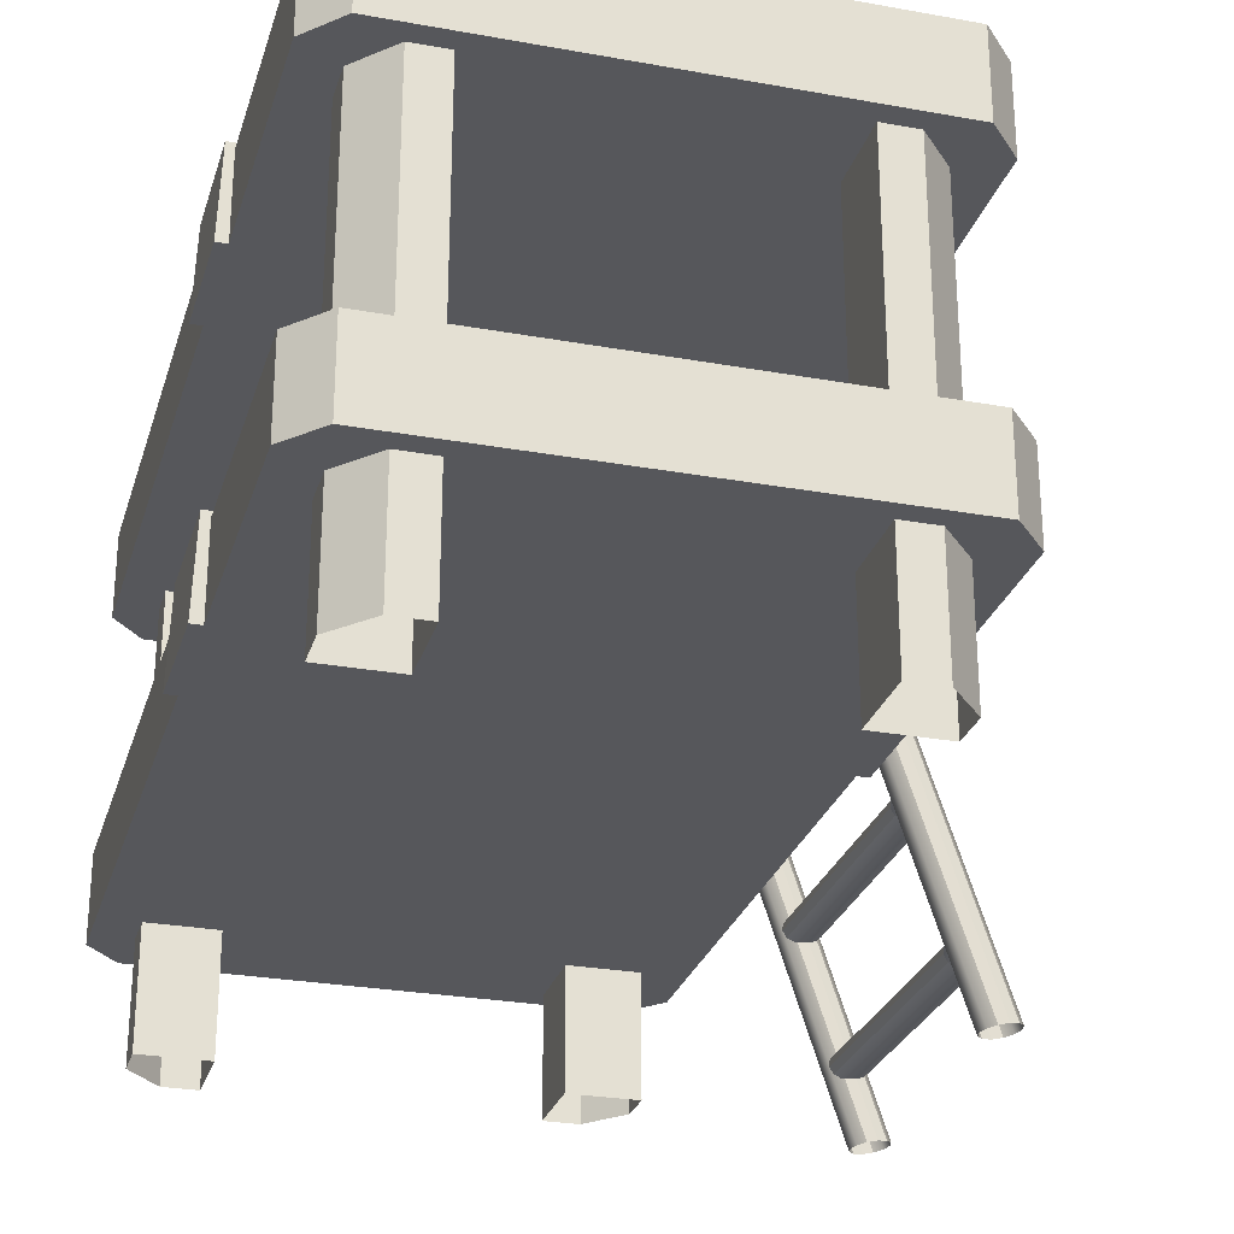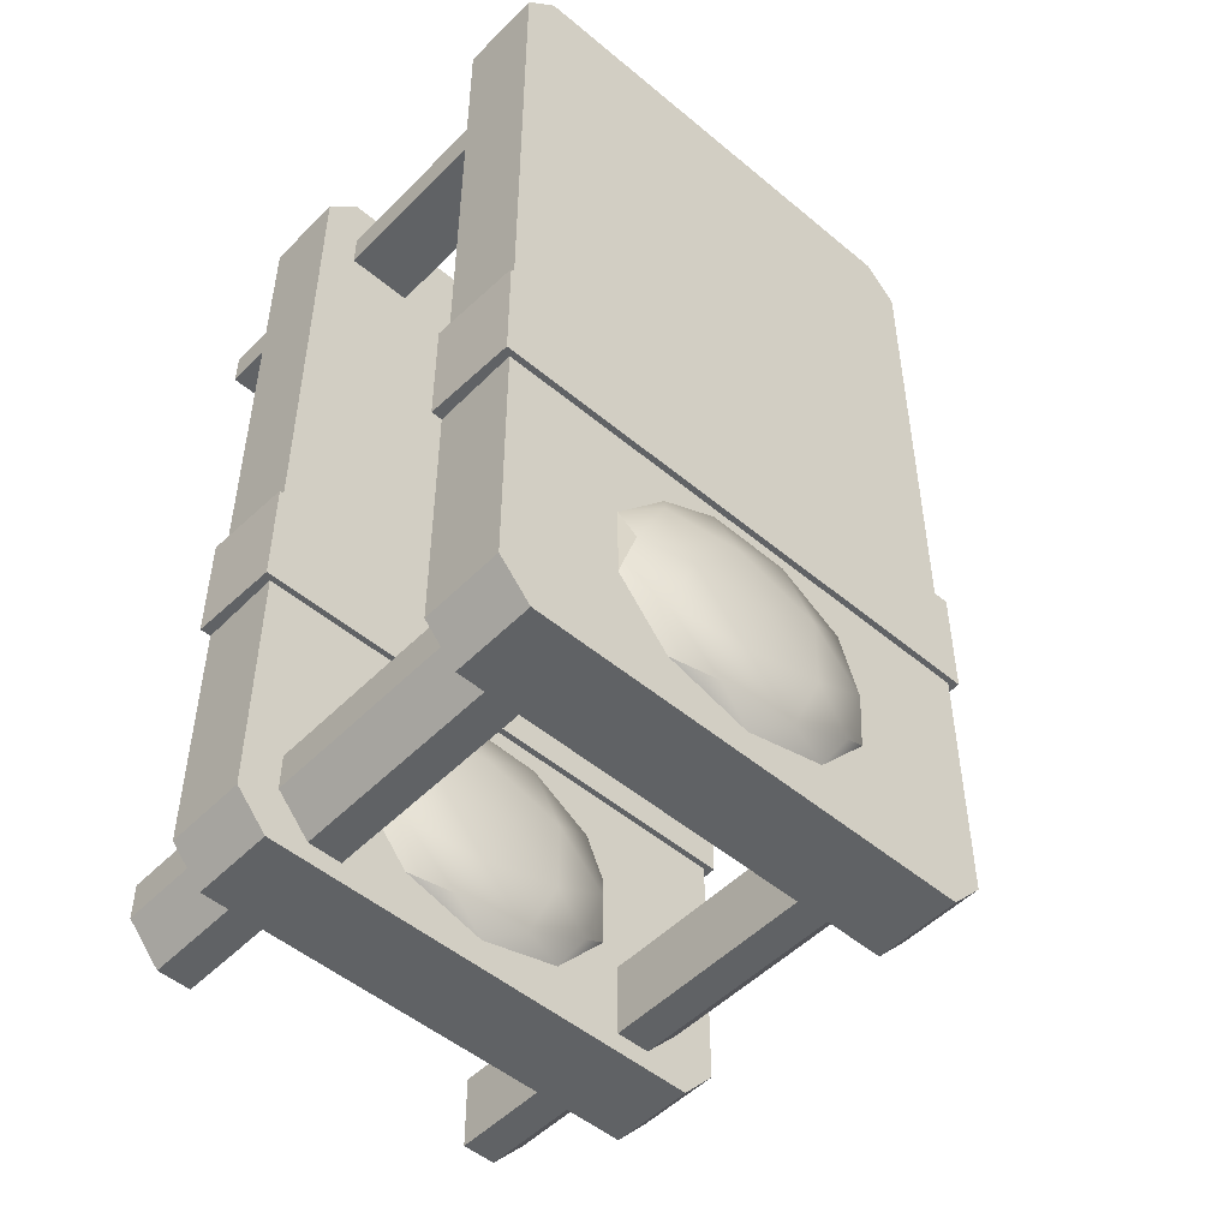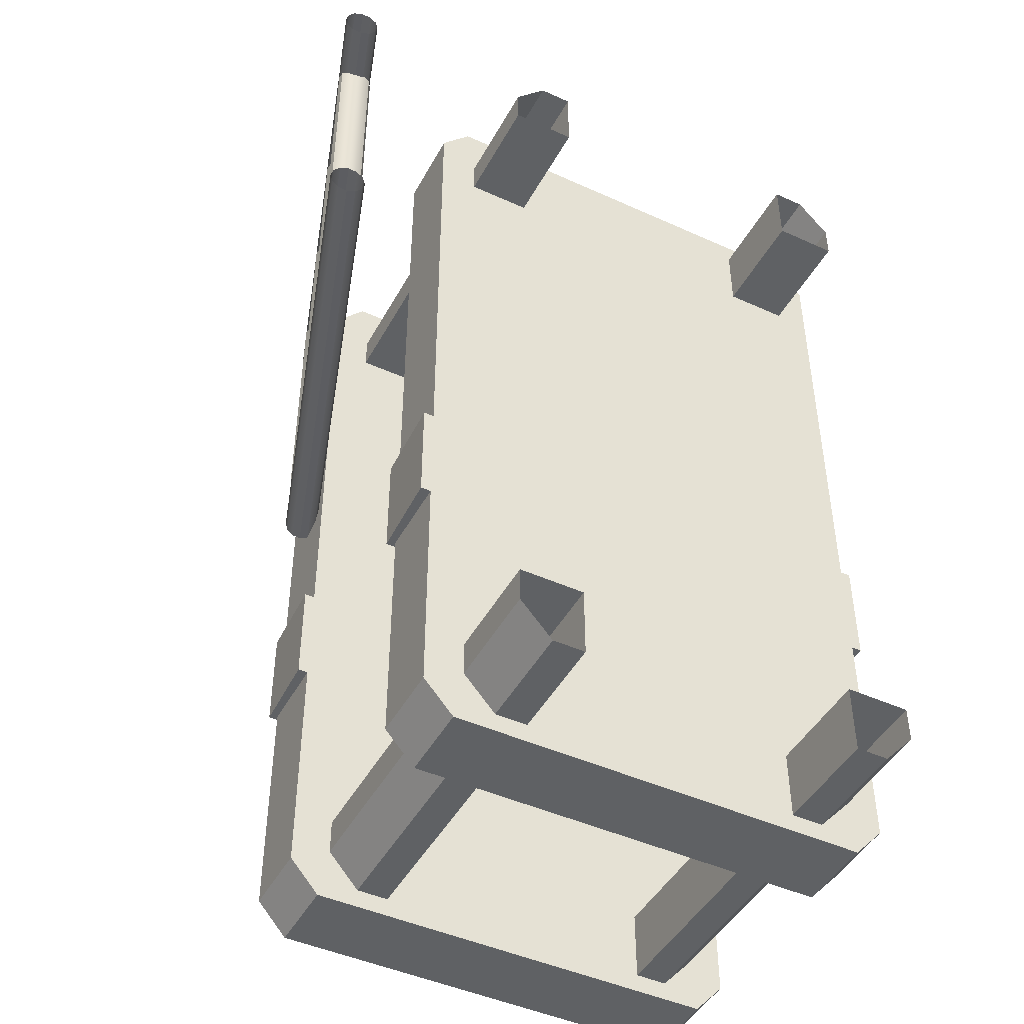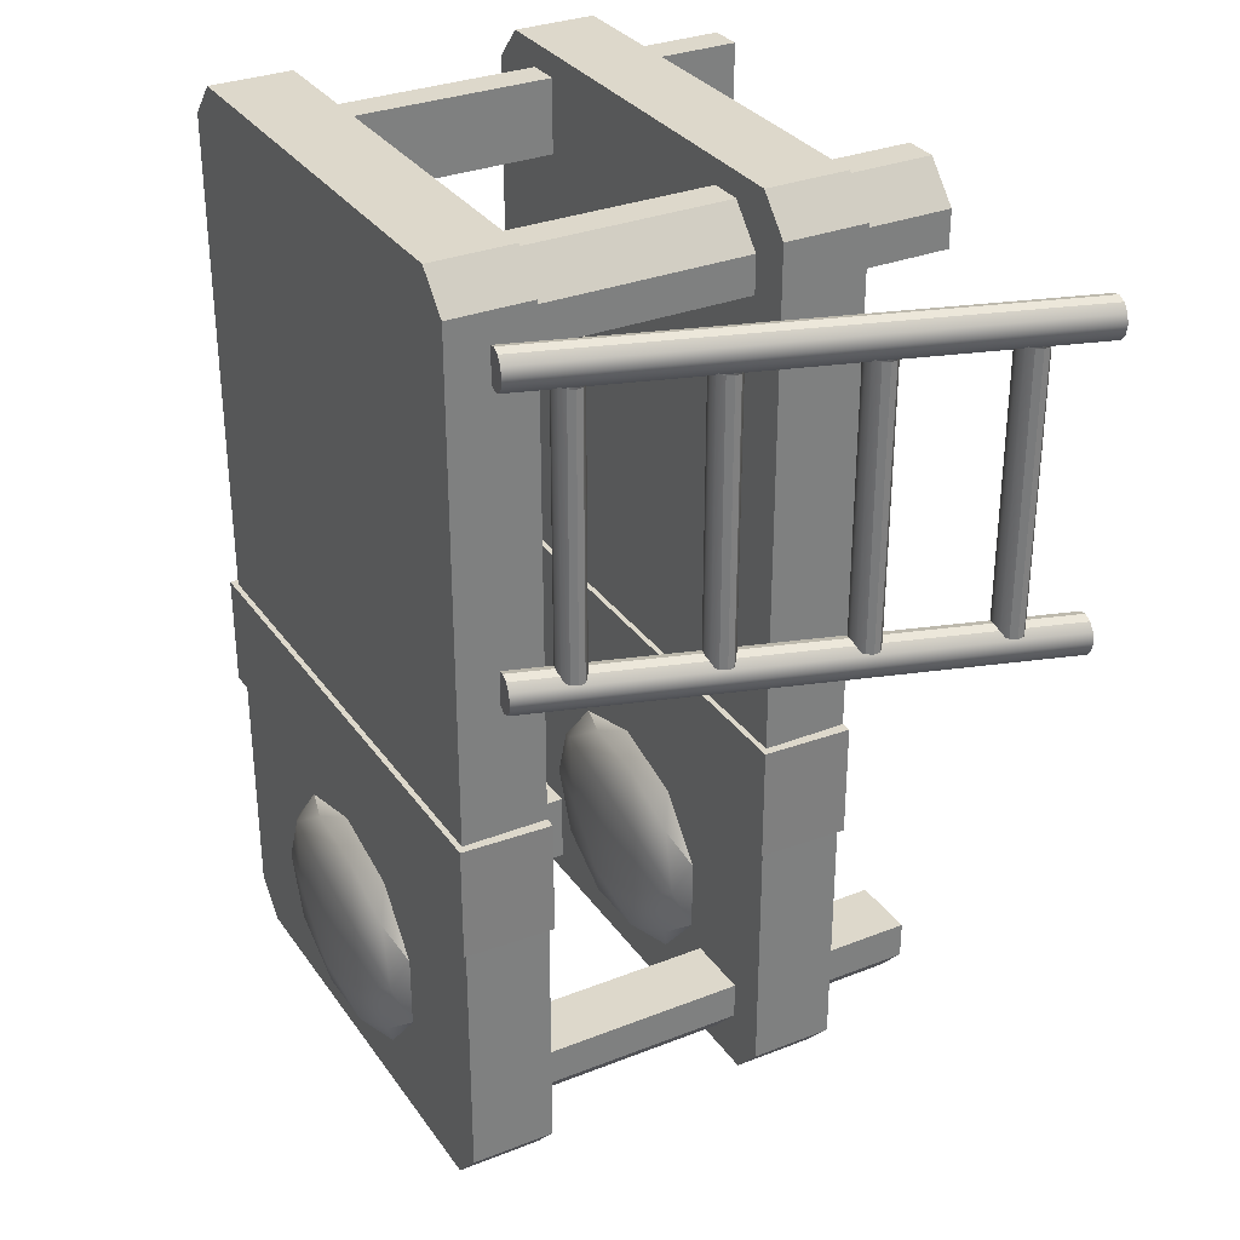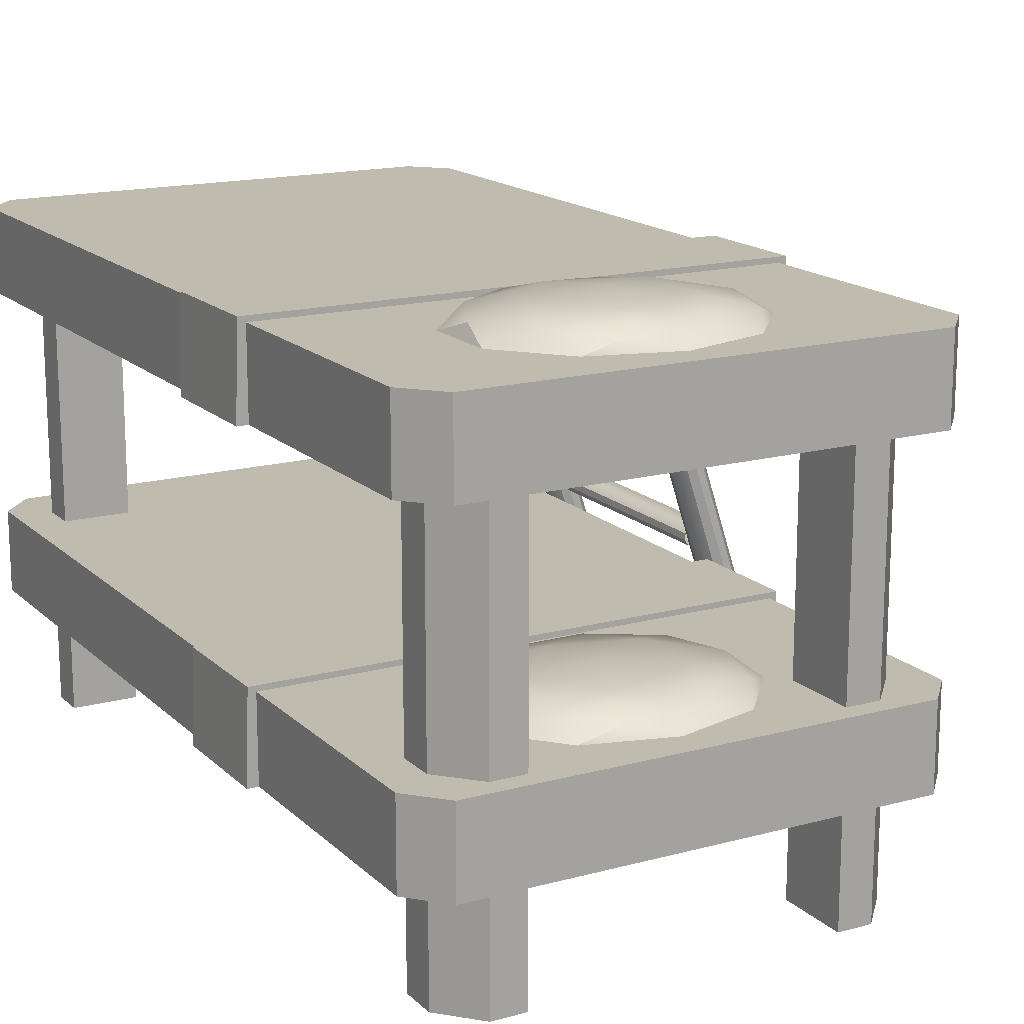
<metadata>
{"format":"obj","ext":"obj","renderer":"f3d","projection":"perspective","resolution":1024,"background":"white","views":[{"elev":-27.2,"azim":164.3,"up":"+Y"},{"elev":-50.5,"azim":137.5,"up":"+Z"},{"elev":-46.0,"azim":-27.4,"up":"+Z"},{"elev":31.5,"azim":-119.1,"up":"+Z"},{"elev":16.1,"azim":150.7,"up":"+Y"}]}
</metadata>
<code>
o Bunk_Double_Blue
v -0.6081 -0.004617 1.03
v -0.6081 0.3397 1.03
v -0.4179 -0.004617 1.242
v -0.4179 0.3397 1.242
v -0.4179 -0.004617 1.03
v -0.4179 0.3397 1.03
v -0.5136 -0.004617 1.242
v -0.6081 -0.004617 1.136
v -0.6081 0.3397 1.136
v -0.5136 0.3397 1.242
v 0.6081 -0.004617 1.03
v 0.6081 0.3397 1.03
v 0.4179 -0.004617 1.242
v 0.4179 0.3397 1.242
v 0.4179 -0.004617 1.03
v 0.4179 0.3397 1.03
v 0.5136 -0.004617 1.242
v 0.6081 -0.004617 1.136
v 0.6081 0.3397 1.136
v 0.5136 0.3397 1.242
v -0.6081 -0.004617 -1.071
v -0.6081 0.3397 -1.071
v -0.4179 -0.004617 -1.283
v -0.4179 0.3397 -1.283
v -0.4179 -0.004617 -1.071
v -0.4179 0.3397 -1.071
v -0.5136 -0.004617 -1.283
v -0.6081 -0.004617 -1.178
v -0.6081 0.3397 -1.178
v -0.5136 0.3397 -1.283
v 0.6081 -0.004617 -1.071
v 0.6081 0.3397 -1.071
v 0.4179 -0.004617 -1.283
v 0.4179 0.3397 -1.283
v 0.4179 -0.004617 -1.071
v 0.4179 0.3397 -1.071
v 0.5136 -0.004617 -1.283
v 0.6081 -0.004617 -1.178
v 0.6081 0.3397 -1.178
v 0.5136 0.3397 -1.283
v -0.726 0.3197 -0.5268
v -0.726 0.556 -0.5268
v 0.7151 0.556 -0.2031
v -0.726 0.556 -0.2031
v 0.7151 0.3197 -0.2031
v 0.7151 0.3197 -0.5268
v 0.7151 0.556 -0.5268
v -0.726 0.3197 -0.2031
v -0.7476 0.5716 -0.2031
v -0.7476 0.5716 -0.5268
v 0.7457 0.3197 -0.2031
v 0.7457 0.3197 -0.5268
v 0.7367 0.5716 -0.5268
v -0.7566 0.3197 -0.5268
v -0.7566 0.3197 -0.2031
v 0.7367 0.5716 -0.2031
v 0.118 0.5926 -0.6286
v -0.2786 0.5926 -0.7387
v -0.2786 0.5926 -1.095
v 0.118 0.5926 -1.205
v 0.3631 0.5926 -0.9169
v 0.008375 0.6373 -0.9169
v 0.3856 0.5563 -0.8122
v 0.3856 0.5563 -1.022
v 0.008375 0.5563 -0.578
v 0.2415 0.5563 -0.6427
v -0.3689 0.5563 -0.8122
v -0.2248 0.5563 -0.6427
v -0.2248 0.5563 -1.191
v -0.3689 0.5563 -1.022
v 0.2415 0.5563 -1.191
v 0.008375 0.5563 -1.256
v 0.2813 0.5989 -0.7474
v -0.09589 0.5989 -0.6427
v -0.329 0.5989 -0.9169
v -0.09589 0.5989 -1.191
v 0.2813 0.5989 -1.086
v 0.07281 0.6252 -0.7474
v 0.2169 0.6252 -0.9169
v -0.1603 0.6252 -0.8122
v -0.1603 0.6252 -1.022
v 0.07281 0.6252 -1.086
v -0.6359 0.3197 1.31
v -0.726 0.3197 1.209
v -0.726 0.556 1.209
v -0.6359 0.556 1.31
v -0.726 0.3197 -1.24
v -0.6359 0.3197 -1.341
v -0.6359 0.556 -1.341
v -0.726 0.556 -1.24
v 0.7151 0.3197 1.209
v 0.625 0.3197 1.31
v 0.625 0.556 1.31
v 0.7151 0.556 1.209
v 0.625 0.3197 -1.341
v 0.7151 0.3197 -1.24
v 0.7151 0.556 -1.24
v 0.625 0.556 -1.341
v -0.6081 0.5357 1.03
v -0.6081 1.215 1.03
v -0.4179 0.5357 1.242
v -0.4179 1.215 1.242
v -0.4179 0.5357 1.03
v -0.4179 1.215 1.03
v -0.5136 0.5357 1.242
v -0.6081 0.5357 1.136
v -0.6081 1.215 1.136
v -0.5136 1.215 1.242
v 0.6081 0.5357 1.03
v 0.6081 1.215 1.03
v 0.4179 0.5357 1.242
v 0.4179 1.215 1.242
v 0.4179 0.5357 1.03
v 0.4179 1.215 1.03
v 0.5136 0.5357 1.242
v 0.6081 0.5357 1.136
v 0.6081 1.215 1.136
v 0.5136 1.215 1.242
v -0.6081 0.5357 -1.071
v -0.6081 1.215 -1.071
v -0.4179 0.5357 -1.283
v -0.4179 1.215 -1.283
v -0.4179 0.5357 -1.071
v -0.4179 1.215 -1.071
v -0.5136 0.5357 -1.283
v -0.6081 0.5357 -1.178
v -0.6081 1.215 -1.178
v -0.5136 1.215 -1.283
v 0.6081 0.5357 -1.071
v 0.6081 1.215 -1.071
v 0.4179 0.5357 -1.283
v 0.4179 1.215 -1.283
v 0.4179 0.5357 -1.071
v 0.4179 1.215 -1.071
v 0.5136 0.5357 -1.283
v 0.6081 0.5357 -1.178
v 0.6081 1.215 -1.178
v 0.5136 1.215 -1.283
v -0.726 1.195 -0.5268
v 0.7151 1.195 -0.5268
v -0.726 1.195 -0.2031
v 0.7151 1.432 -0.2031
v 0.7151 1.195 -0.2031
v -0.726 1.432 -0.2031
v -0.726 1.432 -0.5268
v 0.7151 1.432 -0.5268
v -0.7476 1.447 -0.2031
v -0.7476 1.447 -0.5268
v 0.7457 1.195 -0.2031
v 0.7457 1.195 -0.5268
v 0.7367 1.447 -0.5268
v -0.7566 1.195 -0.5268
v -0.7566 1.195 -0.2031
v 0.7367 1.447 -0.2031
v 0.118 1.468 -0.6286
v -0.2786 1.468 -0.7387
v -0.2786 1.468 -1.095
v 0.118 1.468 -1.205
v 0.3631 1.468 -0.9169
v 0.008375 1.513 -0.9169
v 0.3856 1.432 -0.8122
v 0.3856 1.432 -1.022
v 0.008375 1.432 -0.578
v 0.2415 1.432 -0.6427
v -0.3689 1.432 -0.8122
v -0.2248 1.432 -0.6427
v -0.2248 1.432 -1.191
v -0.3689 1.432 -1.022
v 0.2415 1.432 -1.191
v 0.008375 1.432 -1.256
v 0.2813 1.475 -0.7474
v -0.09589 1.475 -0.6427
v -0.329 1.475 -0.9169
v -0.09589 1.475 -1.191
v 0.2813 1.475 -1.086
v 0.07281 1.501 -0.7474
v 0.2169 1.501 -0.9169
v -0.1603 1.501 -0.8122
v -0.1603 1.501 -1.022
v 0.07281 1.501 -1.086
v -0.6359 1.195 1.31
v -0.726 1.195 1.209
v -0.726 1.432 1.209
v -0.6359 1.432 1.31
v -0.726 1.195 -1.24
v -0.6359 1.195 -1.341
v -0.6359 1.432 -1.341
v -0.726 1.432 -1.24
v 0.7151 1.195 1.209
v 0.625 1.195 1.31
v 0.625 1.432 1.31
v 0.7151 1.432 1.209
v 0.625 1.195 -1.341
v 0.7151 1.195 -1.24
v 0.7151 1.432 -1.24
v 0.625 1.432 -1.341
v -0.7511 1.158 0.2566
v -0.7511 1.158 1.037
v -0.7625 1.141 0.2566
v -0.7625 1.141 1.037
v -0.7848 1.13 0.2566
v -0.7848 1.13 1.037
v -0.8119 1.128 0.2566
v -0.8119 1.128 1.037
v -0.8367 1.136 0.2566
v -0.8367 1.136 1.037
v -0.8523 1.152 0.2566
v -0.8523 1.152 1.037
v -0.8548 1.171 0.2566
v -0.8548 1.171 1.037
v -0.8433 1.188 0.2566
v -0.8433 1.188 1.037
v -0.821 1.199 0.2566
v -0.821 1.199 1.037
v -0.7939 1.201 0.2566
v -0.7939 1.201 1.037
v -0.7692 1.193 0.2566
v -0.7692 1.193 1.037
v -0.7535 1.177 0.2566
v -0.7535 1.177 1.037
v -1.087 0.1274 0.2566
v -1.087 0.1274 1.037
v -1.098 0.11 0.2566
v -1.098 0.11 1.037
v -1.12 0.09889 0.2566
v -1.12 0.09889 1.037
v -1.148 0.09717 0.2566
v -1.148 0.09717 1.037
v -1.172 0.1053 0.2566
v -1.172 0.1053 1.037
v -1.188 0.121 0.2566
v -1.188 0.121 1.037
v -1.19 0.1401 0.2566
v -1.19 0.1401 1.037
v -1.179 0.1576 0.2566
v -1.179 0.1576 1.037
v -1.157 0.1686 0.2566
v -1.157 0.1686 1.037
v -1.13 0.1704 0.2566
v -1.13 0.1704 1.037
v -1.105 0.1623 0.2566
v -1.105 0.1623 1.037
v -1.089 0.1465 0.2566
v -1.089 0.1465 1.037
v -0.9749 0.471 0.2566
v -0.9749 0.471 1.037
v -0.9863 0.4536 0.2566
v -0.9863 0.4536 1.037
v -1.009 0.4425 0.2566
v -1.009 0.4425 1.037
v -1.036 0.4408 0.2566
v -1.036 0.4408 1.037
v -1.06 0.4489 0.2566
v -1.06 0.4489 1.037
v -1.076 0.4646 0.2566
v -1.076 0.4646 1.037
v -1.079 0.4837 0.2566
v -1.079 0.4837 1.037
v -1.067 0.5012 0.2566
v -1.067 0.5012 1.037
v -1.045 0.5123 0.2566
v -1.045 0.5123 1.037
v -1.018 0.514 0.2566
v -1.018 0.514 1.037
v -0.993 0.5059 0.2566
v -0.993 0.5059 1.037
v -0.9773 0.4902 0.2566
v -0.9773 0.4902 1.037
v -0.863 0.8146 0.2566
v -0.863 0.8146 1.037
v -0.8744 0.7972 0.2566
v -0.8744 0.7972 1.037
v -0.8967 0.7861 0.2566
v -0.8967 0.7861 1.037
v -0.9238 0.7844 0.2566
v -0.9238 0.7844 1.037
v -0.9485 0.7925 0.2566
v -0.9485 0.7925 1.037
v -0.9642 0.8082 0.2566
v -0.9642 0.8082 1.037
v -0.9666 0.8274 0.2566
v -0.9666 0.8274 1.037
v -0.9552 0.8448 0.2566
v -0.9552 0.8448 1.037
v -0.9329 0.8559 0.2566
v -0.9329 0.8559 1.037
v -0.9058 0.8576 0.2566
v -0.9058 0.8576 1.037
v -0.8811 0.8495 0.2566
v -0.8811 0.8495 1.037
v -0.8654 0.8338 0.2566
v -0.8654 0.8338 1.037
v -0.6992 1.311 0.2224
v -1.15 -0.06254 0.2224
v -0.7061 1.313 0.1946
v -1.156 -0.06141 0.1946
v -0.7248 1.316 0.1742
v -1.175 -0.05835 0.1742
v -0.7505 1.32 0.1668
v -1.201 -0.05416 0.1668
v -0.7761 1.324 0.1742
v -1.226 -0.04998 0.1742
v -0.7949 1.327 0.1946
v -1.245 -0.04691 0.1946
v -0.8017 1.328 0.2224
v -1.252 -0.04579 0.2224
v -0.7949 1.327 0.2501
v -1.245 -0.04691 0.2501
v -0.7761 1.324 0.2705
v -1.226 -0.04998 0.2705
v -0.7505 1.32 0.2779
v -1.201 -0.05416 0.2779
v -0.7248 1.316 0.2705
v -1.175 -0.05835 0.2705
v -0.7061 1.313 0.2501
v -1.156 -0.06141 0.2501
v -0.6992 1.311 1.077
v -1.15 -0.06254 1.077
v -0.7061 1.313 1.05
v -1.156 -0.06141 1.05
v -0.7248 1.316 1.029
v -1.175 -0.05835 1.029
v -0.7505 1.32 1.022
v -1.201 -0.05416 1.022
v -0.7761 1.324 1.029
v -1.226 -0.04998 1.029
v -0.7949 1.327 1.05
v -1.245 -0.04691 1.05
v -0.8017 1.328 1.077
v -1.252 -0.04579 1.077
v -0.7949 1.327 1.105
v -1.245 -0.04691 1.105
v -0.7761 1.324 1.126
v -1.226 -0.04998 1.126
v -0.7505 1.32 1.133
v -1.201 -0.05416 1.133
v -0.7248 1.316 1.126
v -1.175 -0.05835 1.126
v -0.7061 1.313 1.105
v -1.156 -0.06141 1.105
f 3 4 10 7
f 1 2 6 5
f 5 6 4 3
f 8 9 2 1
f 7 10 9 8
f 13 17 20 14
f 11 15 16 12
f 15 13 14 16
f 18 11 12 19
f 17 18 19 20
f 23 27 30 24
f 21 25 26 22
f 25 23 24 26
f 28 21 22 29
f 27 28 29 30
f 33 34 40 37
f 31 32 36 35
f 35 36 34 33
f 38 39 32 31
f 37 40 39 38
f 97 98 89 90 42 47
f 87 88 95 96 46 41
f 96 97 47 46
f 48 45 91 92 83 84
f 43 44 85 86 93 94
f 88 89 98 95
f 45 43 94 91
f 41 42 90 87
f 92 93 86 83
f 41 46 45 48
f 45 46 52 51
f 46 47 53 52
f 41 48 55 54
f 55 49 50 54
f 53 50 49 56
f 52 53 56 51
f 44 43 56 49
f 42 41 54 50
f 47 42 50 53
f 43 45 51 56
f 48 44 49 55
f 57 73 78
f 58 74 80
f 59 75 81
f 60 76 82
f 61 77 79
f 79 82 62
f 79 77 82
f 77 60 82
f 82 81 62
f 82 76 81
f 76 59 81
f 81 80 62
f 81 75 80
f 75 58 80
f 80 78 62
f 80 74 78
f 74 57 78
f 78 79 62
f 78 73 79
f 73 61 79
f 64 77 61
f 64 71 77
f 71 60 77
f 72 76 60
f 72 69 76
f 69 59 76
f 70 75 59
f 70 67 75
f 67 58 75
f 68 74 58
f 68 65 74
f 65 57 74
f 66 73 57
f 66 63 73
f 63 61 73
f 71 72 60
f 69 70 59
f 67 68 58
f 65 66 57
f 63 64 61
f 83 86 85 84
f 89 88 87 90
f 97 96 95 98
f 93 92 91 94
f 84 85 44 48
f 101 102 108 105
f 99 100 104 103
f 103 104 102 101
f 106 107 100 99
f 105 108 107 106
f 111 115 118 112
f 109 113 114 110
f 113 111 112 114
f 116 109 110 117
f 115 116 117 118
f 121 125 128 122
f 119 123 124 120
f 123 121 122 124
f 126 119 120 127
f 125 126 127 128
f 131 132 138 135
f 129 130 134 133
f 133 134 132 131
f 136 137 130 129
f 135 138 137 136
f 195 196 187 188 145 146
f 185 186 193 194 140 139
f 194 195 146 140
f 141 143 189 190 181 182
f 142 144 183 184 191 192
f 186 187 196 193
f 143 142 192 189
f 139 145 188 185
f 190 191 184 181
f 139 140 143 141
f 143 140 150 149
f 140 146 151 150
f 139 141 153 152
f 153 147 148 152
f 151 148 147 154
f 150 151 154 149
f 144 142 154 147
f 145 139 152 148
f 146 145 148 151
f 142 143 149 154
f 141 144 147 153
f 155 171 176
f 156 172 178
f 157 173 179
f 158 174 180
f 159 175 177
f 177 180 160
f 177 175 180
f 175 158 180
f 180 179 160
f 180 174 179
f 174 157 179
f 179 178 160
f 179 173 178
f 173 156 178
f 178 176 160
f 178 172 176
f 172 155 176
f 176 177 160
f 176 171 177
f 171 159 177
f 162 175 159
f 162 169 175
f 169 158 175
f 170 174 158
f 170 167 174
f 167 157 174
f 168 173 157
f 168 165 173
f 165 156 173
f 166 172 156
f 166 163 172
f 163 155 172
f 164 171 155
f 164 161 171
f 161 159 171
f 169 170 158
f 167 168 157
f 165 166 156
f 163 164 155
f 161 162 159
f 181 184 183 182
f 187 186 185 188
f 195 194 193 196
f 191 190 189 192
f 182 183 144 141
f 197 198 200 199
f 199 200 202 201
f 201 202 204 203
f 203 204 206 205
f 205 206 208 207
f 207 208 210 209
f 209 210 212 211
f 211 212 214 213
f 213 214 216 215
f 215 216 218 217
f 217 218 220 219
f 219 220 198 197
f 221 222 224 223
f 223 224 226 225
f 225 226 228 227
f 227 228 230 229
f 229 230 232 231
f 231 232 234 233
f 233 234 236 235
f 235 236 238 237
f 237 238 240 239
f 239 240 242 241
f 241 242 244 243
f 243 244 222 221
f 245 246 248 247
f 247 248 250 249
f 249 250 252 251
f 251 252 254 253
f 253 254 256 255
f 255 256 258 257
f 257 258 260 259
f 259 260 262 261
f 261 262 264 263
f 263 264 266 265
f 265 266 268 267
f 267 268 246 245
f 269 270 272 271
f 271 272 274 273
f 273 274 276 275
f 275 276 278 277
f 277 278 280 279
f 279 280 282 281
f 281 282 284 283
f 283 284 286 285
f 285 286 288 287
f 287 288 290 289
f 289 290 292 291
f 291 292 270 269
f 293 294 296 295
f 295 296 298 297
f 297 298 300 299
f 299 300 302 301
f 301 302 304 303
f 303 304 306 305
f 305 306 308 307
f 307 308 310 309
f 309 310 312 311
f 311 312 314 313
f 313 314 316 315
f 315 316 294 293
f 317 318 320 319
f 319 320 322 321
f 321 322 324 323
f 323 324 326 325
f 325 326 328 327
f 327 328 330 329
f 329 330 332 331
f 331 332 334 333
f 333 334 336 335
f 335 336 338 337
f 337 338 340 339
f 339 340 318 317
f 293 295 297 299 301 303 305 307 309 311 313 315
f 317 319 321 323 325 327 329 331 333 335 337 339

</code>
